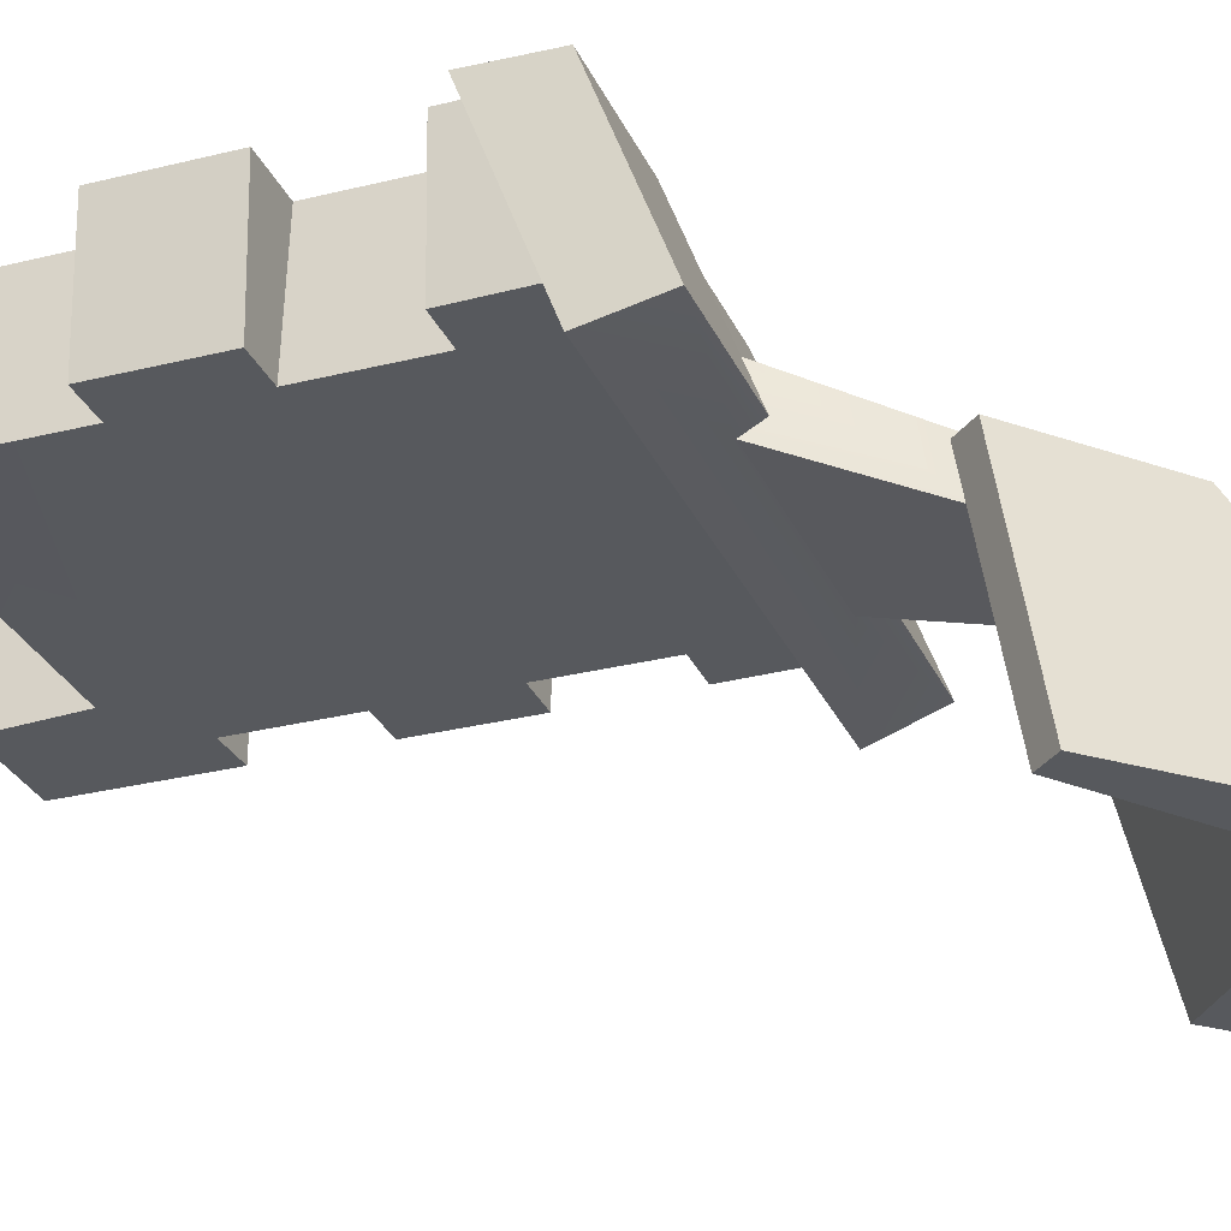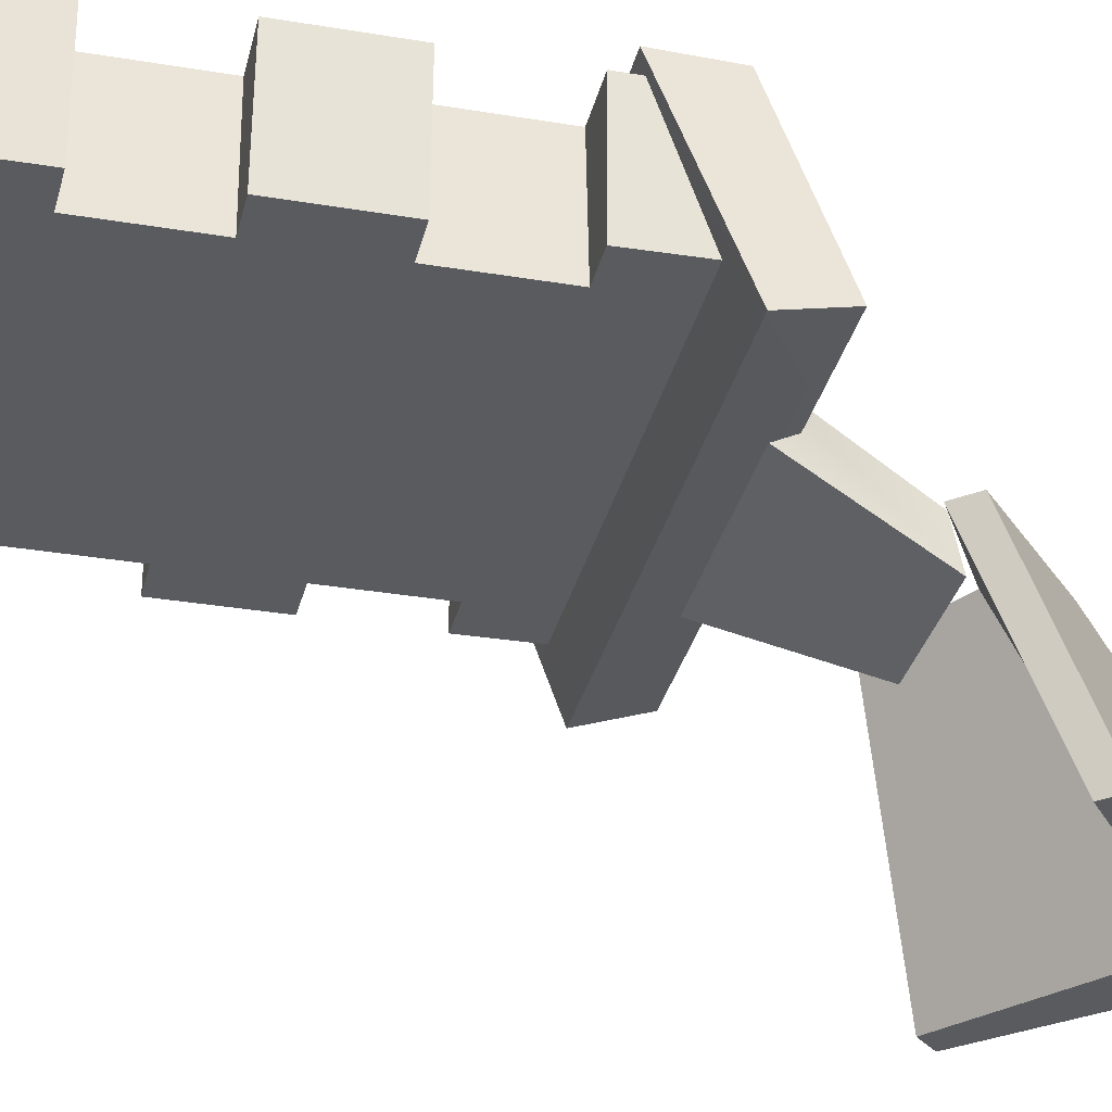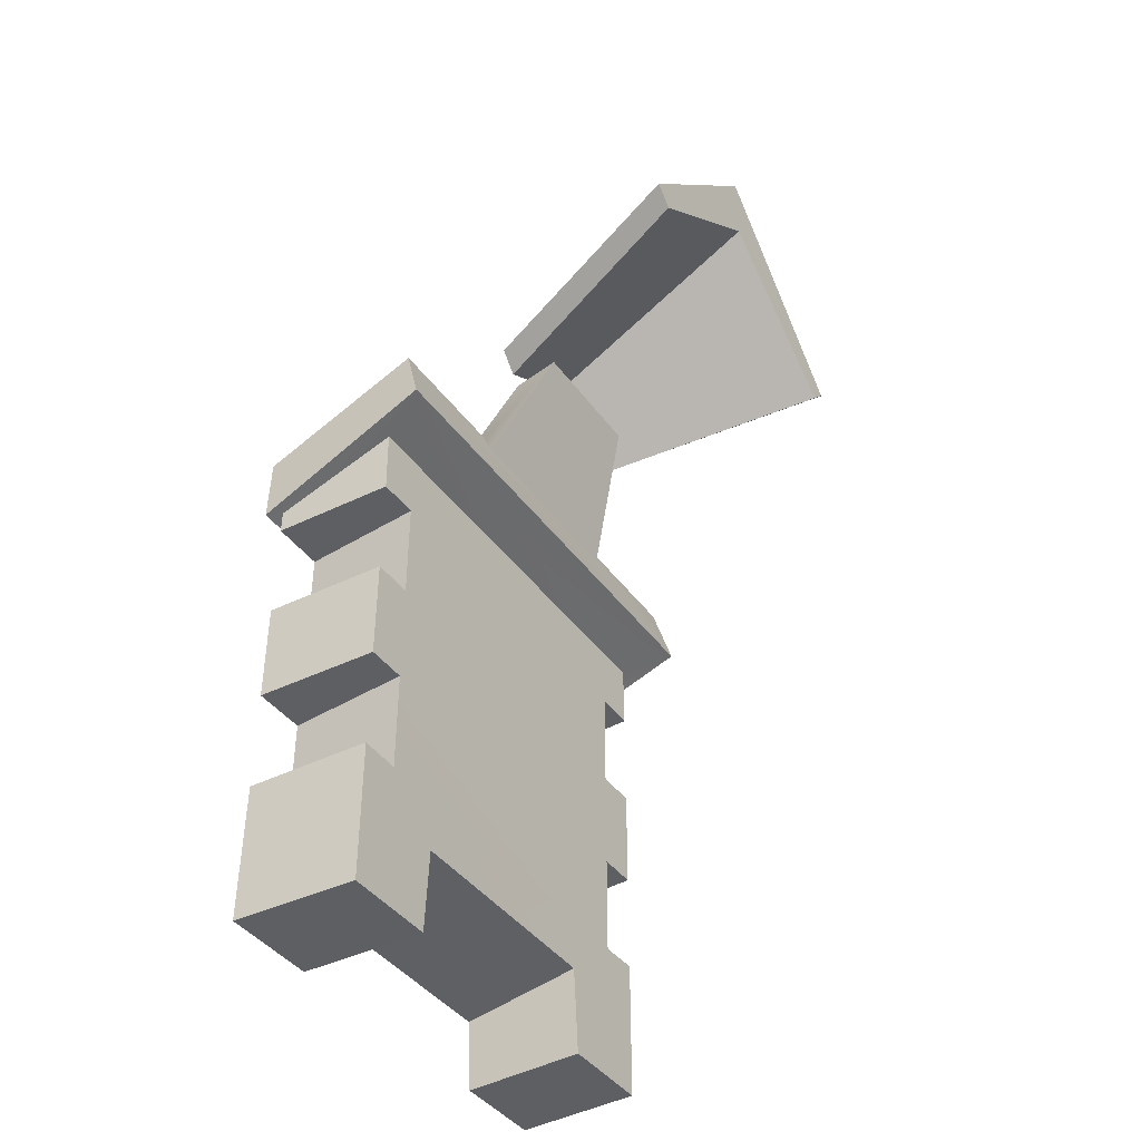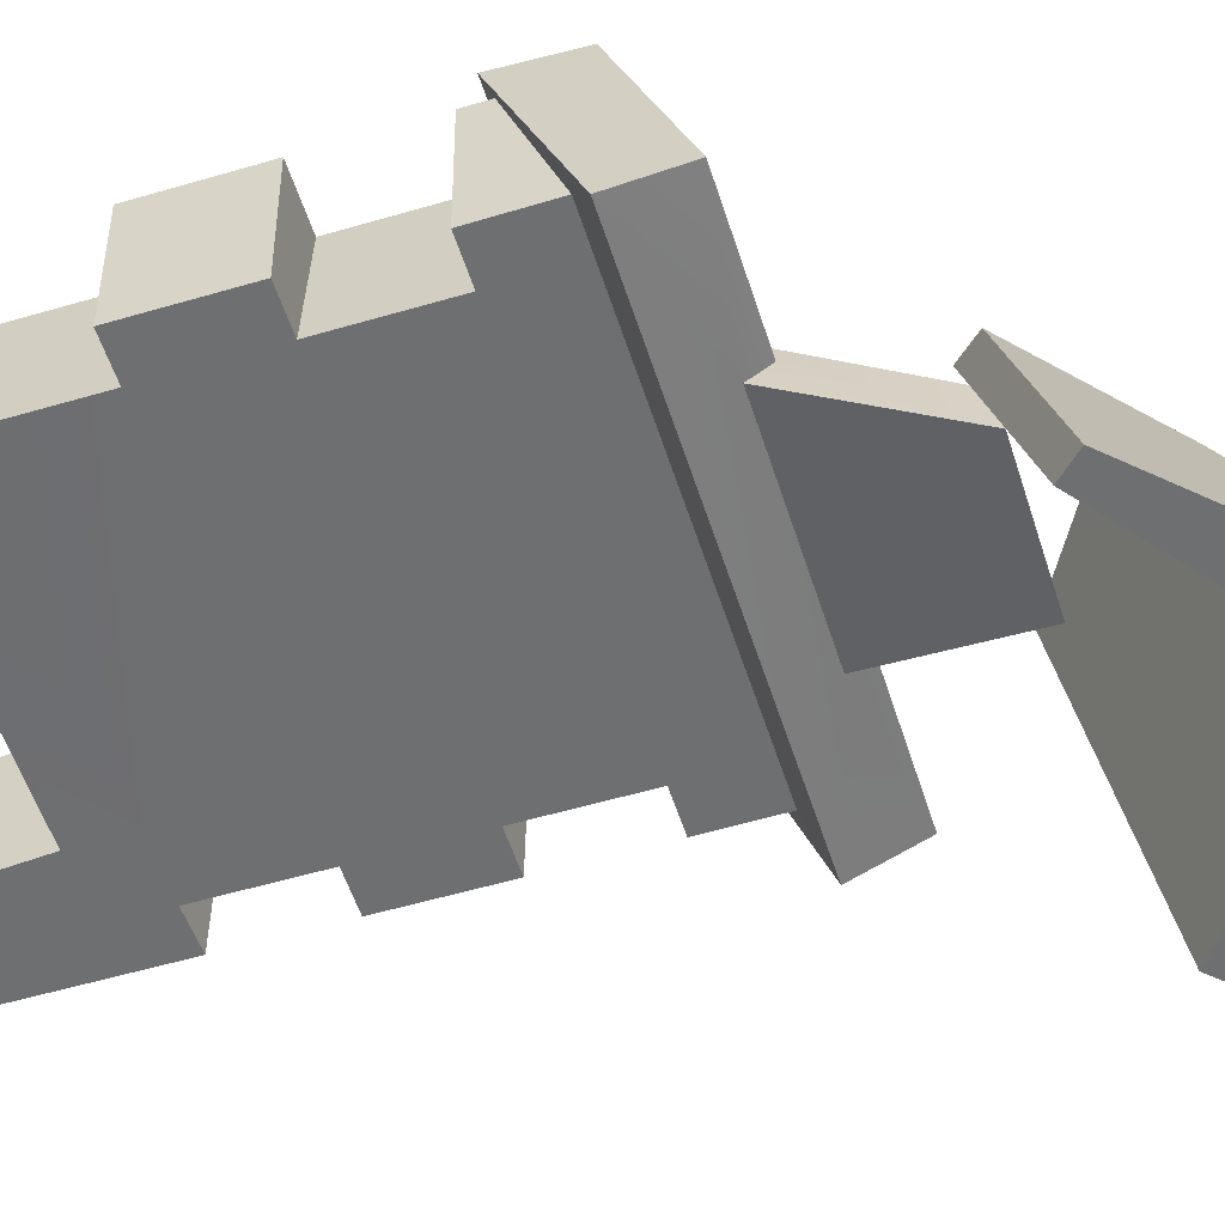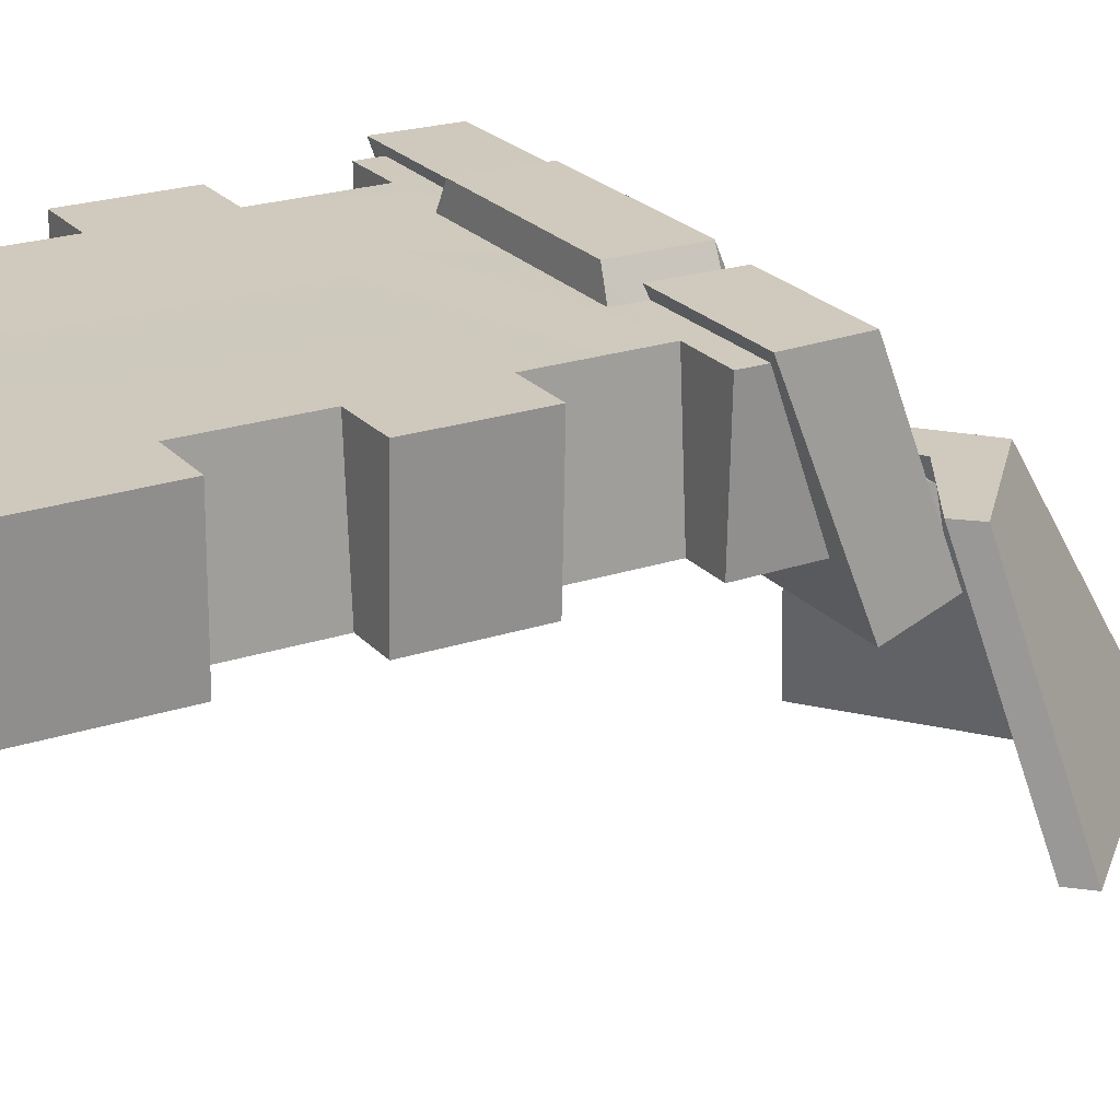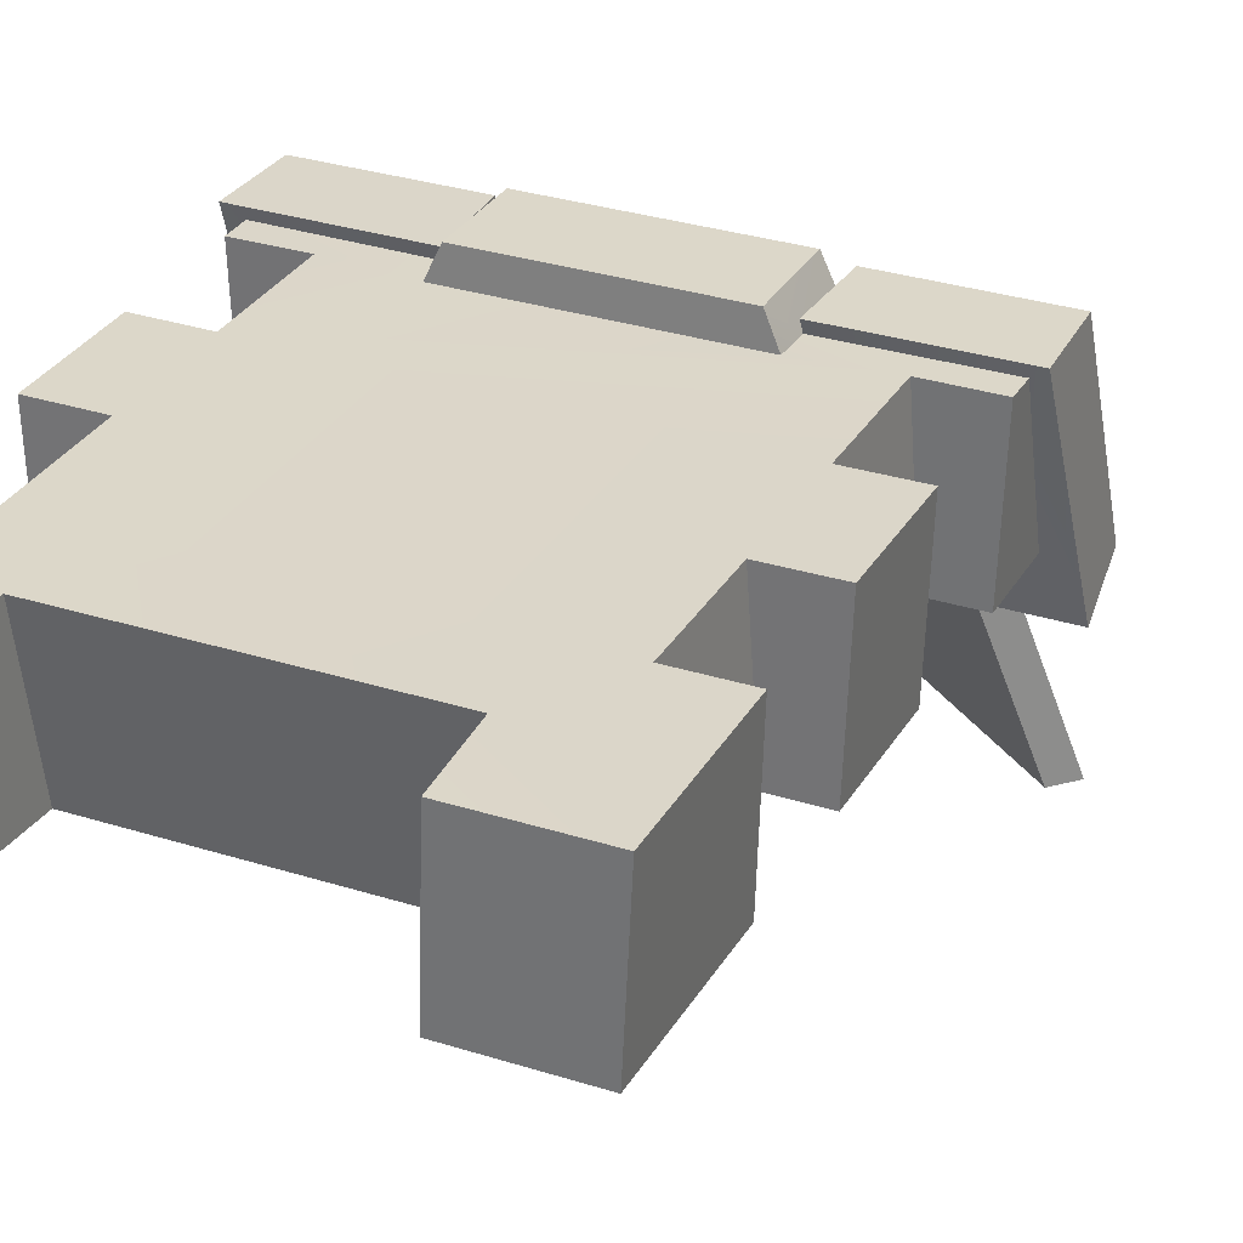
<metadata>
{"format":"obj","ext":"obj","renderer":"f3d","projection":"perspective","resolution":1024,"background":"white","views":[{"elev":-29.0,"azim":-69.4,"up":"+Y"},{"elev":-32.2,"azim":-103.2,"up":"+Y"},{"elev":-41.5,"azim":-57.4,"up":"+Z"},{"elev":-54.3,"azim":-72.6,"up":"+Y"},{"elev":22.7,"azim":-119.8,"up":"+Y"},{"elev":30.2,"azim":-155.0,"up":"+Y"}]}
</metadata>
<code>
g CryoShassis_DefaultPart_01_CorpsePart
v -0.5889 1.109 0.1347
v -0.5768 0.7801 0.1347
v -0.5768 0.7801 -0.1358
v -0.5889 1.109 -0.1358
v -0.4459 1.108 -0.1358
v -0.4459 1.108 0.1347
v -0.5889 1.109 0.1347
v -0.5889 1.109 -0.1358
v -0.4688 0.7801 0.1347
v -0.4688 0.7801 -0.1358
v -0.5768 0.7801 -0.1358
v -0.5768 0.7801 0.1347
v -0.4688 0.7801 -0.4062
v -0.4459 1.108 -0.4062
v -0.4459 1.108 -0.1358
v -0.4688 0.7801 -0.1358
v -0.4459 1.108 0.4051
v -0.5889 1.108 0.4051
v -0.5768 0.7801 0.4051
v -0.4688 0.7801 0.4051
v -0.4459 1.108 0.4051
v -0.4688 0.7801 0.4051
v -0.4688 0.7801 0.1347
v -0.4459 1.108 0.1347
v -0.4459 1.108 -0.1358
v -0.5889 1.109 -0.1358
v -0.5768 0.7801 -0.1358
v -0.4688 0.7801 -0.1358
v -0.4459 1.108 -0.4062
v -0.4688 0.7801 -0.4062
v -0.5768 0.7801 -0.4027
v -0.5889 1.108 -0.406
v -0.4459 1.108 0.1347
v -0.4688 0.7801 0.1347
v -0.5768 0.7801 0.1347
v -0.5889 1.109 0.1347
v -0.5776 0.7824 0.5836
v -0.4688 0.7801 0.4051
v -0.5768 0.7801 0.4051
v -0.4459 1.108 0.4051
v 0.4459 1.108 0.1347
v -0.2673 1.108 0.3896
v 0.4459 1.108 0.4051
v 0.2674 1.108 0.3896
v 0.4459 1.108 -0.1358
v -0.4459 1.108 -0.4062
v 0.4459 1.108 -0.4062
v -0.4688 0.7801 -0.4062
v 0.4688 0.7801 -0.4062
v 0.3088 0.782 -0.5447
v -0.3087 0.782 -0.5447
v 0.4688 0.7801 -0.1358
v 0.4688 0.7801 0.1347
v 0.4688 0.7801 0.4051
v 0.5777 0.7824 0.5836
v -0.6398 0.6534 0.6317
v 0.6399 0.6534 0.6317
v 0.5777 0.7824 0.5836
v -0.5776 0.7824 0.5836
v -0.1741 0.5393 1.089
v 0.1741 0.5393 1.089
v 0.2688 0.6789 0.7409
v -0.2688 0.6789 0.7409
v -0.2688 0.6789 0.7409
v 0.2688 0.6789 0.7409
v 0.6399 0.6534 0.6317
v -0.6398 0.6534 0.6317
v -0.2688 1.108 0.462
v 0.5891 1.109 -0.1358
v 0.577 0.7801 -0.1358
v 0.577 0.7801 0.1347
v 0.5891 1.109 0.1347
v 0.5891 1.109 -0.1358
v 0.5891 1.109 0.1347
v 0.577 0.7801 0.1347
v 0.577 0.7801 -0.1358
v 0.4688 0.7801 -0.4062
v 0.4688 0.7801 -0.1358
v 0.4459 1.108 -0.1358
v 0.4459 1.108 -0.4062
v 0.4459 1.108 0.4051
v 0.4688 0.7801 0.4051
v 0.577 0.7801 0.4051
v 0.5891 1.108 0.4051
v 0.4459 1.108 0.4051
v 0.4459 1.108 0.1347
v 0.4688 0.7801 0.1347
v 0.4688 0.7801 0.4051
v 0.4459 1.108 -0.1358
v 0.4688 0.7801 -0.1358
v 0.577 0.7801 -0.1358
v 0.5891 1.109 -0.1358
v 0.4459 1.108 -0.4062
v 0.5891 1.108 -0.406
v 0.577 0.7801 -0.4027
v 0.4688 0.7801 -0.4062
v 0.4459 1.108 0.1347
v 0.5891 1.109 0.1347
v 0.577 0.7801 0.1347
v 0.4688 0.7801 0.1347
v 0.577 0.7801 0.4051
v 0.2688 1.108 0.462
v -0.2688 1.136 0.4482
v -0.2688 1.108 0.462
v -0.2686 1.108 0.5909
v -0.2767 1.137 0.6312
v -0.2688 0.6789 0.7409
v -0.2767 0.7001 0.7921
v -0.2688 0.6789 0.7409
v -0.6398 0.6534 0.6317
v -0.6227 0.7001 0.7921
v -0.2767 0.7001 0.7921
v -0.6227 0.7001 0.7921
v -0.6147 1.137 0.6313
v -0.2767 1.137 0.6312
v -0.2767 0.7001 0.7921
v 0.2688 1.136 0.4482
v 0.2768 1.137 0.6312
v 0.2686 1.108 0.5909
v 0.2688 1.108 0.462
v 0.2768 0.7001 0.7921
v 0.2688 0.6789 0.7409
v 0.2688 0.6789 0.7409
v 0.2768 0.7001 0.7921
v 0.6228 0.7001 0.7921
v 0.6399 0.6534 0.6317
v 0.6228 0.7001 0.7921
v 0.2768 0.7001 0.7921
v 0.2768 1.137 0.6312
v 0.6148 1.137 0.6312
v -0.2376 1.172 0.5921
v -0.2686 1.108 0.5909
v -0.2688 1.108 0.462
v -0.2384 1.172 0.3943
v -0.2416 0.8385 0.7271
v -0.2688 0.6789 0.7409
v -0.2686 1.108 0.5909
v -0.2376 1.172 0.5921
v -0.1676 0.6641 1.068
v -0.1741 0.5393 1.089
v -0.2673 1.108 0.3896
v -0.2673 1.108 0.3896
v 0.2674 1.108 0.3896
v 0.2385 1.172 0.3943
v -0.2384 1.172 0.3943
v -0.1676 0.6641 1.068
v 0.1676 0.6641 1.068
v 0.1741 0.5393 1.089
v -0.1741 0.5393 1.089
v -0.2416 0.8385 0.7271
v 0.2416 0.8385 0.7271
v 0.1676 0.6641 1.068
v -0.1676 0.6641 1.068
v 0.2385 1.172 0.3943
v 0.2688 1.108 0.462
v 0.2686 1.108 0.5909
v 0.2377 1.172 0.5921
v 0.2416 0.8385 0.7271
v -0.2416 0.8385 0.7271
v -0.2376 1.172 0.5921
v 0.2377 1.172 0.5921
v 0.2416 0.8385 0.7271
v 0.2377 1.172 0.5921
v 0.2686 1.108 0.5909
v 0.2688 0.6789 0.7409
v 0.1741 0.5393 1.089
v 0.1676 0.6641 1.068
v 0.2674 1.108 0.3896
v -0.2384 1.172 0.3943
v 0.2385 1.172 0.3943
v 0.2377 1.172 0.5921
v -0.2376 1.172 0.5921
v -0.5768 0.7801 -0.4027
v -0.5764 0.78 -0.7756
v -0.5923 1.108 -0.7757
v -0.5889 1.108 -0.406
v -0.3349 1.108 -0.7757
v -0.3235 0.78 -0.7756
v -0.3087 0.782 -0.5447
v -0.3227 1.108 -0.5884
v -0.3235 0.78 -0.7756
v -0.5764 0.78 -0.7756
v -0.5768 0.7801 -0.4027
v -0.3227 1.108 -0.5884
v -0.5889 1.108 -0.406
v -0.5923 1.108 -0.7757
v -0.3349 1.108 -0.7757
v -0.5764 0.78 -0.7756
v -0.3235 0.78 -0.7756
v -0.3349 1.108 -0.7757
v -0.5923 1.108 -0.7757
v -0.589 1.108 0.466
v -0.5776 0.7824 0.5836
v -0.5768 0.7801 0.4051
v -0.5889 1.108 0.4051
v -0.5889 1.108 0.4051
v -0.589 1.108 0.466
v 0.3228 1.108 -0.5884
v -0.3087 0.782 -0.5447
v 0.3088 0.782 -0.5447
v 0.3228 1.108 -0.5884
v -0.3227 1.108 -0.5884
v -0.589 1.108 0.466
v -0.622 1.136 0.4492
v -0.622 1.136 0.4492
v -0.589 1.108 0.466
v -0.2688 1.108 0.462
v -0.2688 1.136 0.4482
v 0.577 0.7801 -0.4027
v 0.5891 1.108 -0.406
v 0.5849 1.108 -0.7757
v 0.5765 0.78 -0.7756
v 0.335 1.108 -0.7757
v 0.3228 1.108 -0.5884
v 0.3088 0.782 -0.5447
v 0.3237 0.78 -0.7756
v 0.3237 0.78 -0.7756
v 0.5765 0.78 -0.7756
v 0.577 0.7801 -0.4027
v 0.5849 1.108 -0.7757
v 0.5891 1.108 -0.406
v 0.335 1.108 -0.7757
v 0.5765 0.78 -0.7756
v 0.5849 1.108 -0.7757
v 0.335 1.108 -0.7757
v 0.3237 0.78 -0.7756
v 0.5891 1.108 0.466
v 0.5891 1.108 0.4051
v 0.577 0.7801 0.4051
v 0.5777 0.7824 0.5836
v 0.5891 1.108 0.466
v 0.5891 1.108 0.4051
v 0.6221 1.136 0.4492
v 0.5891 1.108 0.466
v 0.6221 1.136 0.4492
v 0.2688 1.136 0.4482
v 0.2688 1.108 0.462
v 0.5891 1.108 0.466
v -0.6147 1.137 0.6313
v -0.6227 0.7001 0.7921
v -0.6398 0.6534 0.6317
v -0.622 1.136 0.4492
v -0.2688 1.136 0.4482
v -0.2767 1.137 0.6312
v -0.6147 1.137 0.6313
v -0.622 1.136 0.4492
v 0.6148 1.137 0.6312
v 0.6221 1.136 0.4492
v 0.6399 0.6534 0.6317
v 0.6228 0.7001 0.7921
v 0.2688 1.136 0.4482
v 0.6221 1.136 0.4492
v 0.6148 1.137 0.6312
v 0.2768 1.137 0.6312
v -1.127e-05 0.018 1.495
v 0.417 0.018 1.169
v 0.2366 0.6338 1.036
v -1.127e-05 0.6338 1.175
v -1.127e-05 0.018 1.701
v 0.4651 0.018 1.219
v 0.417 0.018 1.169
v -1.127e-05 0.018 1.495
v 0.4651 0.018 1.219
v 0.2848 0.6338 1.09
v 0.2366 0.6338 1.036
v 0.417 0.018 1.169
v -0.417 0.018 1.169
v -0.2365 0.6338 1.036
v -0.2848 0.6338 1.09
v -0.4651 0.018 1.219
v -1.127e-05 0.018 1.495
v -1.127e-05 0.6338 1.175
v -0.2365 0.6338 1.036
v -0.417 0.018 1.169
v -0.2848 0.6338 1.09
v -0.2365 0.6338 1.036
v -1.127e-05 0.6338 1.175
v -1.127e-05 0.6338 1.343
v 0.2848 0.6338 1.09
v 0.2366 0.6338 1.036
v 0.2848 0.6338 1.09
v 0.4651 0.018 1.219
v -1.127e-05 0.018 1.701
v -1.127e-05 0.6338 1.343
v -0.4651 0.018 1.219
v -0.417 0.018 1.169
v -0.4651 0.018 1.219
v -0.2848 0.6338 1.09
v -1.127e-05 0.6338 1.343
v -1.127e-05 0.018 1.701
g CryoShassis_DefaultPart_01_CorpsePart_0
f 3 2 1
f 4 3 1
f 7 6 5
f 8 7 5
f 11 10 9
f 12 11 9
f 15 14 13
f 16 15 13
f 19 18 17
f 20 19 17
f 23 22 21
f 24 23 21
f 27 26 25
f 28 27 25
f 31 30 29
f 32 31 29
f 35 34 33
f 36 35 33
f 39 38 37
f 41 6 40
f 40 42 41
f 44 43 41
f 41 42 44
f 41 45 5
f 6 41 5
f 45 47 46
f 5 45 46
f 50 49 48
f 51 50 48
f 49 52 10
f 48 49 10
f 52 53 9
f 10 52 9
f 53 54 38
f 9 53 38
f 54 55 37
f 38 54 37
f 58 57 56
f 59 58 56
f 62 61 60
f 63 62 60
f 66 65 64
f 67 66 64
f 68 42 40
f 71 70 69
f 72 71 69
f 74 73 45
f 41 74 45
f 76 75 53
f 52 76 53
f 79 78 77
f 80 79 77
f 83 82 81
f 84 83 81
f 87 86 85
f 88 87 85
f 91 90 89
f 92 91 89
f 95 94 93
f 96 95 93
f 99 98 97
f 100 99 97
f 54 101 55
f 44 102 43
f 105 104 103
f 106 105 103
f 107 105 106
f 108 107 106
f 111 110 109
f 112 111 109
f 115 114 113
f 116 115 113
f 119 118 117
f 120 119 117
f 122 121 118
f 119 122 118
f 125 124 123
f 126 125 123
f 129 128 127
f 130 129 127
f 133 132 131
f 134 133 131
f 137 136 135
f 138 137 135
f 140 139 135
f 136 140 135
f 141 133 134
f 144 143 142
f 145 144 142
f 148 147 146
f 149 148 146
f 152 151 150
f 153 152 150
f 156 155 154
f 157 156 154
f 160 159 158
f 161 160 158
f 164 163 162
f 165 164 162
f 167 166 165
f 162 167 165
f 155 168 154
f 171 170 169
f 172 171 169
f 175 174 173
f 176 175 173
f 179 178 177
f 180 179 177
f 48 182 181
f 51 48 181
f 183 182 48
f 185 46 184
f 186 185 184
f 187 186 184
f 190 189 188
f 191 190 188
f 194 193 192
f 195 194 192
f 197 40 196
f 197 68 40
f 47 198 184
f 46 47 184
f 201 200 199
f 202 201 199
f 203 59 56
f 204 203 56
f 207 206 205
f 208 207 205
f 211 210 209
f 212 211 209
f 215 214 213
f 216 215 213
f 49 50 217
f 218 49 217
f 218 219 49
f 221 220 198
f 47 221 198
f 220 222 198
f 225 224 223
f 226 225 223
f 229 228 227
f 230 229 227
f 232 43 231
f 102 231 43
f 234 233 57
f 58 234 57
f 237 236 235
f 238 237 235
f 241 240 239
f 242 241 239
f 245 244 243
f 246 245 243
f 249 248 247
f 250 249 247
f 253 252 251
f 254 253 251
f 257 256 255
f 258 257 255
f 261 260 259
f 262 261 259
f 265 264 263
f 266 265 263
f 269 268 267
f 270 269 267
f 273 272 271
f 274 273 271
f 277 276 275
f 278 277 275
f 277 278 279
f 280 277 279
f 283 282 281
f 284 283 281
f 262 259 285
f 286 262 285
f 289 288 287
f 290 289 287

</code>
